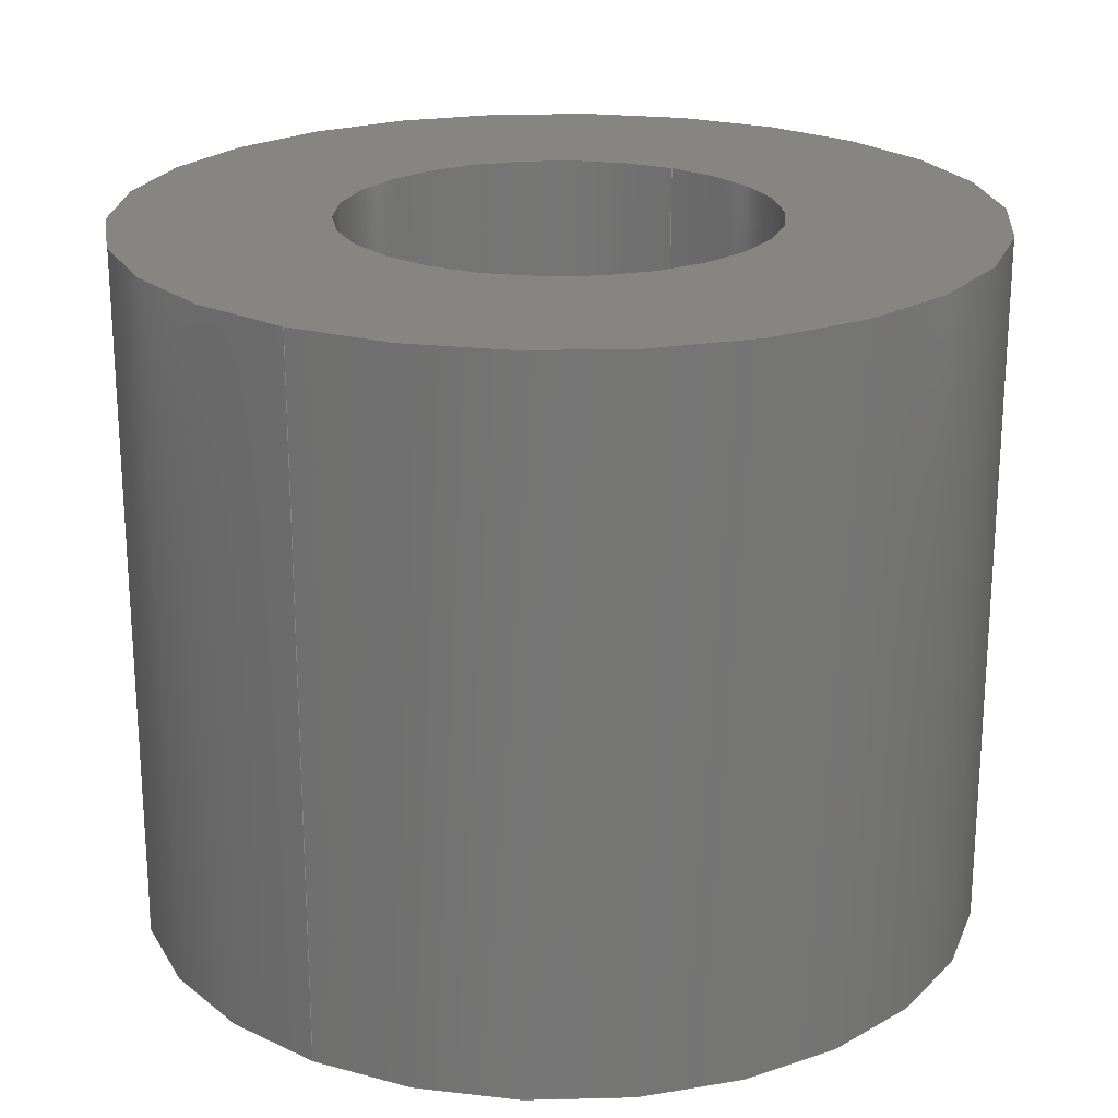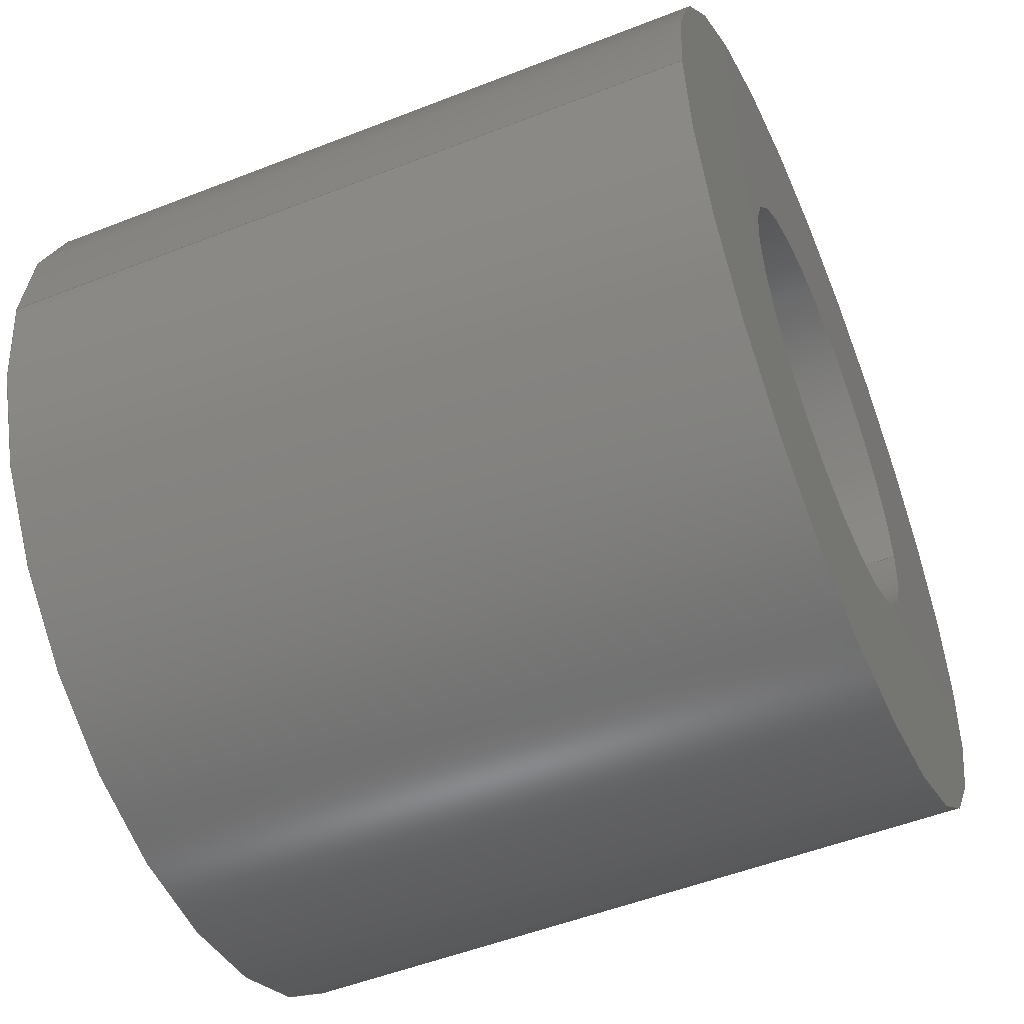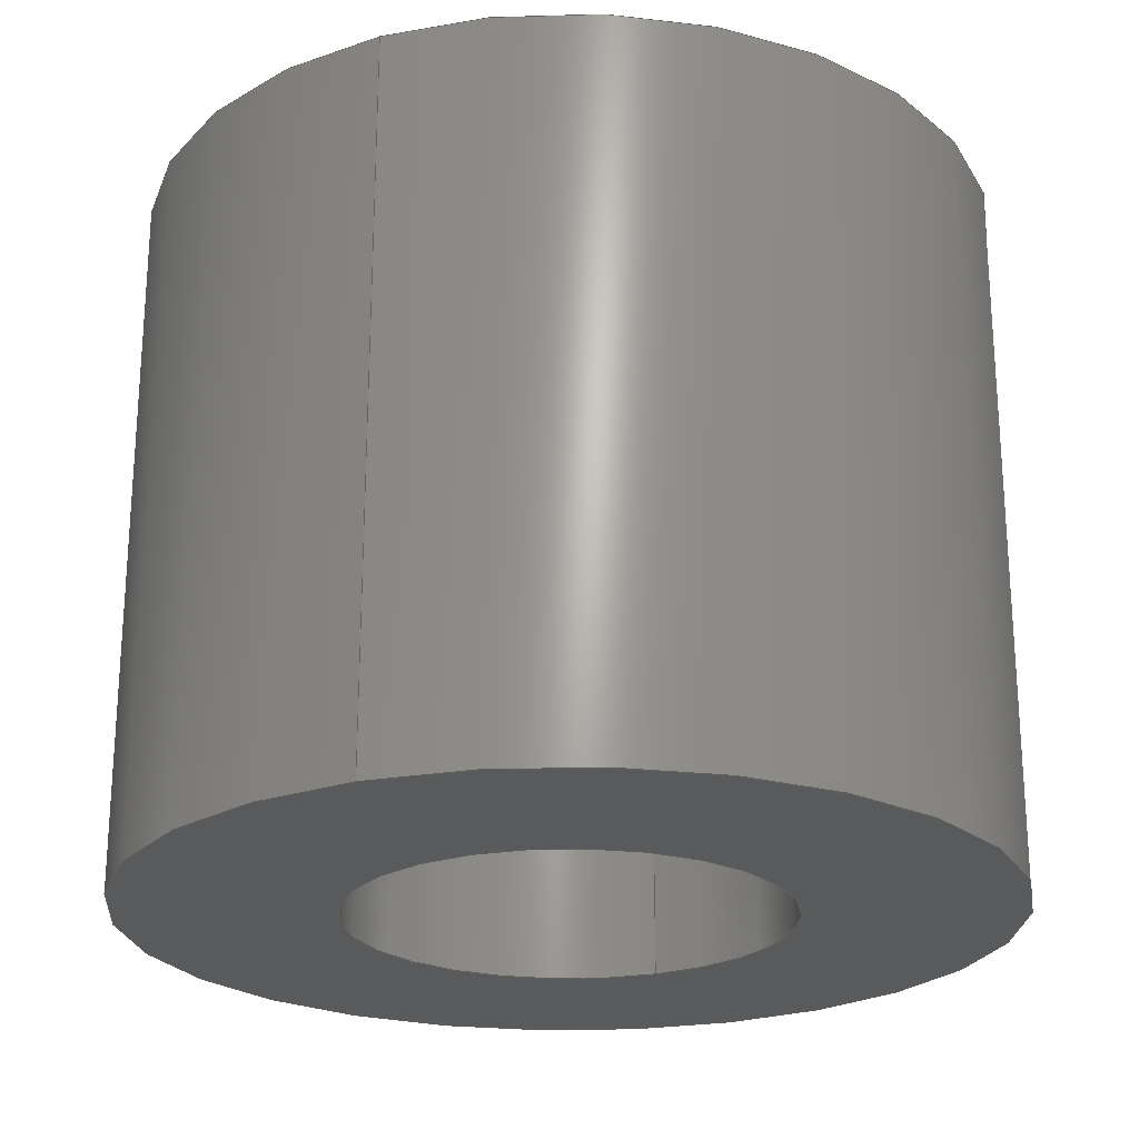
<metadata>
{"format":"step","ext":"step","renderer":"f3d","projection":"perspective","resolution":1024,"background":"white","views":[{"elev":22.0,"azim":122.1,"up":"+Z"},{"elev":-52.0,"azim":-67.0,"up":"+Y"},{"elev":-23.3,"azim":-66.5,"up":"+Z"}]}
</metadata>
<code>
ISO-10303-21;
DATA;
#1 = CIRCLE ( 'NONE', #96, 3.05 ) ;
#2 = PRODUCT_RELATED_PRODUCT_CATEGORY ( 'detail', '', ( #129 ) ) ;
#3 = CARTESIAN_POINT ( 'NONE',  ( 0, 0, 5 ) ) ;
#4 = DIRECTION ( 'NONE',  ( 0, 0, 1 ) ) ;
#5 = APPROVAL_PERSON_ORGANIZATION ( #245, #89, #58 ) ;
#6 = DIRECTION ( 'NONE',  ( 1, 0, 0 ) ) ;
#7 = PERSON_AND_ORGANIZATION_ROLE ( 'classification_officer' ) ;
#8 = DIRECTION ( 'NONE',  ( -1, 0, 0 ) ) ;
#9 = AXIS2_PLACEMENT_3D ( 'NONE', #221, #164, #67 ) ;
#10 = COORDINATED_UNIVERSAL_TIME_OFFSET ( 5, 30, .AHEAD. ) ;
#11 = CARTESIAN_POINT ( 'NONE',  ( 0, 0, 5 ) ) ;
#12 = ADVANCED_BREP_SHAPE_REPRESENTATION ( '10mm_Spacer.STEP_Default_sldprt', ( #43, #106 ), #121 ) ;
#13 = DIRECTION ( 'NONE',  ( 1, 0, 0 ) ) ;
#14 =( NAMED_UNIT ( * ) PLANE_ANGLE_UNIT ( ) SI_UNIT ( $, .RADIAN. ) );
#15 = EDGE_CURVE ( 'NONE', #59, #146, #107, .T. ) ;
#16 = PERSON_AND_ORGANIZATION ( #159, #22 ) ;
#17 = EDGE_CURVE ( 'NONE', #95, #153, #86, .T. ) ;
#18 = EDGE_LOOP ( 'NONE', ( #98, #237 ) ) ;
#19 = ORIENTED_EDGE ( 'NONE', *, *, #133, .T. ) ;
#20 = APPLICATION_CONTEXT ( 'configuration controlled 3d designs of mechanical parts and assemblies' ) ;
#21 = DATE_AND_TIME ( #31, #162 ) ;
#22 = ORGANIZATION ( 'UNSPECIFIED', 'UNSPECIFIED', '' ) ;
#23 = PERSON_AND_ORGANIZATION ( #159, #22 ) ;
#24 = DIRECTION ( 'NONE',  ( 0, 0, 1 ) ) ;
#25 = CARTESIAN_POINT ( 'NONE',  ( 6.05, 7.409e-16, 5 ) ) ;
#26 = CALENDAR_DATE ( 2020, 8, 12 ) ;
#27 = DIRECTION ( 'NONE',  ( 0, 0, 1 ) ) ;
#28 = AXIS2_PLACEMENT_3D ( 'NONE', #70, #24, #6 ) ;
#29 = DIRECTION ( 'NONE',  ( 0, 0, 1 ) ) ;
#30 = DIRECTION ( 'NONE',  ( 0, 0, -1 ) ) ;
#31 = CALENDAR_DATE ( 2020, 8, 12 ) ;
#32 = AXIS2_PLACEMENT_3D ( 'NONE', #226, #191, #243 ) ;
#33 = VERTEX_POINT ( 'NONE', #199 ) ;
#34 = DIRECTION ( 'NONE',  ( 1, 0, 0 ) ) ;
#35 = CIRCLE ( 'NONE', #9, 3.05 ) ;
#36 = EDGE_CURVE ( 'NONE', #153, #95, #41, .T. ) ;
#37 = CARTESIAN_POINT ( 'NONE',  ( 0, 0, 0 ) ) ;
#38 = ORIENTED_EDGE ( 'NONE', *, *, #163, .F. ) ;
#39 = VERTEX_POINT ( 'NONE', #47 ) ;
#40 = CALENDAR_DATE ( 2020, 8, 12 ) ;
#41 = CIRCLE ( 'NONE', #94, 6.05 ) ;
#42 = ADVANCED_FACE ( 'NONE', ( #238 ), #184, .F. ) ;
#43 = MANIFOLD_SOLID_BREP ( 'NONE', #49 ) ;
#44 = FACE_OUTER_BOUND ( 'NONE', #80, .T. ) ;
#45 = VECTOR ( 'NONE', #110, 1000 ) ;
#46 = FACE_BOUND ( 'NONE', #186, .T. ) ;
#47 = CARTESIAN_POINT ( 'NONE',  ( 6.05, 7.409e-16, -5 ) ) ;
#48 = DATE_AND_TIME ( #26, #203 ) ;
#49 = CLOSED_SHELL ( 'NONE', ( #42, #177, #63, #220, #150, #140 ) ) ;
#50 = CYLINDRICAL_SURFACE ( 'NONE', #155, 6.05 ) ;
#51 = CARTESIAN_POINT ( 'NONE',  ( -6.05, 0, 5 ) ) ;
#52 = FACE_OUTER_BOUND ( 'NONE', #75, .T. ) ;
#53 = CIRCLE ( 'NONE', #28, 3.05 ) ;
#54 = AXIS2_PLACEMENT_3D ( 'NONE', #85, #125, #198 ) ;
#55 = AXIS2_PLACEMENT_3D ( 'NONE', #11, #29, #72 ) ;
#56 = ORIENTED_EDGE ( 'NONE', *, *, #36, .F. ) ;
#57 = ORIENTED_EDGE ( 'NONE', *, *, #206, .T. ) ;
#58 = APPROVAL_ROLE ( '' ) ;
#59 = VERTEX_POINT ( 'NONE', #183 ) ;
#60 = COORDINATED_UNIVERSAL_TIME_OFFSET ( 5, 30, .AHEAD. ) ;
#61 = ORIENTED_EDGE ( 'NONE', *, *, #100, .T. ) ;
#62 = DATE_AND_TIME ( #40, #65 ) ;
#63 = ADVANCED_FACE ( 'NONE', ( #185, #46 ), #216, .T. ) ;
#64 = CALENDAR_DATE ( 2020, 8, 12 ) ;
#65 = LOCAL_TIME ( 12, 13, 52, #173 ) ;
#66 = DIRECTION ( 'NONE',  ( -1, 0, 0 ) ) ;
#67 = DIRECTION ( 'NONE',  ( 1, 0, 0 ) ) ;
#68 = CARTESIAN_POINT ( 'NONE',  ( 0, 0, 5 ) ) ;
#69 = SECURITY_CLASSIFICATION_LEVEL ( 'unclassified' ) ;
#70 = CARTESIAN_POINT ( 'NONE',  ( 0, 0, 5 ) ) ;
#71 = SECURITY_CLASSIFICATION ( '', '', #69 ) ;
#72 = DIRECTION ( 'NONE',  ( 1, 0, 0 ) ) ;
#73 = CC_DESIGN_PERSON_AND_ORGANIZATION_ASSIGNMENT ( #175, #81, ( #112 ) ) ;
#74 = PERSON_AND_ORGANIZATION_ROLE ( 'design_owner' ) ;
#75 = EDGE_LOOP ( 'NONE', ( #145, #136 ) ) ;
#76 = APPLICATION_PROTOCOL_DEFINITION ( 'international standard', 'config_control_design', 1994, #195 ) ;
#77 = FACE_BOUND ( 'NONE', #172, .T. ) ;
#78 = ORIENTED_EDGE ( 'NONE', *, *, #133, .F. ) ;
#79 = APPROVAL_DATE_TIME ( #248, #89 ) ;
#80 = EDGE_LOOP ( 'NONE', ( #38, #230, #192, #225 ) ) ;
#81 = PERSON_AND_ORGANIZATION_ROLE ( 'creator' ) ;
#82 = CIRCLE ( 'NONE', #138, 6.05 ) ;
#83 = CC_DESIGN_PERSON_AND_ORGANIZATION_ASSIGNMENT ( #214, #87, ( #112 ) ) ;
#84 = DIRECTION ( 'NONE',  ( 0, 0, -1 ) ) ;
#85 = CARTESIAN_POINT ( 'NONE',  ( 0, 0, 5 ) ) ;
#86 = CIRCLE ( 'NONE', #224, 6.05 ) ;
#87 = PERSON_AND_ORGANIZATION_ROLE ( 'design_supplier' ) ;
#88 = LINE ( 'NONE', #144, #45 ) ;
#89 = APPROVAL ( #227, 'UNSPECIFIED' ) ;
#90 = DIRECTION ( 'NONE',  ( 0, 0, 1 ) ) ;
#91 = SHAPE_DEFINITION_REPRESENTATION ( #232, #12 ) ;
#92 = CARTESIAN_POINT ( 'NONE',  ( 3.05, 3.735e-16, 5 ) ) ;
#93 = APPROVAL_PERSON_ORGANIZATION ( #23, #239, #197 ) ;
#94 = AXIS2_PLACEMENT_3D ( 'NONE', #68, #27, #128 ) ;
#95 = VERTEX_POINT ( 'NONE', #241 ) ;
#96 = AXIS2_PLACEMENT_3D ( 'NONE', #103, #4, #165 ) ;
#97 = APPLICATION_PROTOCOL_DEFINITION ( 'international standard', 'config_control_design', 1994, #20 ) ;
#98 = ORIENTED_EDGE ( 'NONE', *, *, #17, .T. ) ;
#99 = LOCAL_TIME ( 12, 13, 52, #102 ) ;
#100 = EDGE_CURVE ( 'NONE', #59, #33, #35, .T. ) ;
#101 = FACE_OUTER_BOUND ( 'NONE', #207, .T. ) ;
#102 = COORDINATED_UNIVERSAL_TIME_OFFSET ( 5, 30, .AHEAD. ) ;
#103 = CARTESIAN_POINT ( 'NONE',  ( 0, 0, -5 ) ) ;
#104 = UNCERTAINTY_MEASURE_WITH_UNIT (LENGTH_MEASURE( 1e-05 ), #187, 'distance_accuracy_value', 'NONE');
#105 = PERSON_AND_ORGANIZATION ( #159, #22 ) ;
#106 = AXIS2_PLACEMENT_3D ( 'NONE', #37, #149, #117 ) ;
#107 = LINE ( 'NONE', #92, #108 ) ;
#108 = VECTOR ( 'NONE', #111, 1000 ) ;
#109 = EDGE_CURVE ( 'NONE', #95, #126, #222, .T. ) ;
#110 = DIRECTION ( 'NONE',  ( 0, 0, -1 ) ) ;
#111 = DIRECTION ( 'NONE',  ( 0, 0, -1 ) ) ;
#112 = PRODUCT_DEFINITION_FORMATION_WITH_SPECIFIED_SOURCE ( 'ANY', '', #129, .NOT_KNOWN. ) ;
#113 = DIRECTION ( 'NONE',  ( 1, 0, 0 ) ) ;
#114 = CARTESIAN_POINT ( 'NONE',  ( 0, 0, -5 ) ) ;
#115 = LOCAL_TIME ( 12, 13, 52, #135 ) ;
#116 = ORIENTED_EDGE ( 'NONE', *, *, #109, .F. ) ;
#117 = DIRECTION ( 'NONE',  ( 1, 0, 0 ) ) ;
#118 = APPROVAL ( #156, 'UNSPECIFIED' ) ;
#119 = EDGE_LOOP ( 'NONE', ( #19, #168, #148, #249 ) ) ;
#120 = APPROVAL_DATE_TIME ( #62, #118 ) ;
#121 =( GEOMETRIC_REPRESENTATION_CONTEXT ( 3 ) GLOBAL_UNCERTAINTY_ASSIGNED_CONTEXT ( ( #104 ) ) GLOBAL_UNIT_ASSIGNED_CONTEXT ( ( #187, #14, #147 ) ) REPRESENTATION_CONTEXT ( 'NONE', 'WORKASPACE' ) );
#122 = APPROVAL_STATUS ( 'not_yet_approved' ) ;
#123 = DIRECTION ( 'NONE',  ( 0, 0, -1 ) ) ;
#124 = DATE_TIME_ROLE ( 'classification_date' ) ;
#125 = DIRECTION ( 'NONE',  ( 0, 0, -1 ) ) ;
#126 = VERTEX_POINT ( 'NONE', #235 ) ;
#127 = LINE ( 'NONE', #25, #190 ) ;
#128 = DIRECTION ( 'NONE',  ( 1, 0, 0 ) ) ;
#129 = PRODUCT ( '10mm_Spacer.STEP_Default_sldprt', '10mm_Spacer.STEP_Default_sldprt', '', ( #151 ) ) ;
#130 = AXIS2_PLACEMENT_3D ( 'NONE', #188, #205, #34 ) ;
#131 = DIRECTION ( 'NONE',  ( 0, 0, 1 ) ) ;
#132 = EDGE_CURVE ( 'NONE', #33, #189, #88, .T. ) ;
#133 = EDGE_CURVE ( 'NONE', #33, #59, #53, .T. ) ;
#134 = ORIENTED_EDGE ( 'NONE', *, *, #236, .T. ) ;
#135 = COORDINATED_UNIVERSAL_TIME_OFFSET ( 5, 30, .AHEAD. ) ;
#136 = ORIENTED_EDGE ( 'NONE', *, *, #236, .F. ) ;
#137 = ORIENTED_EDGE ( 'NONE', *, *, #132, .T. ) ;
#138 = AXIS2_PLACEMENT_3D ( 'NONE', #211, #244, #113 ) ;
#139 = FACE_OUTER_BOUND ( 'NONE', #228, .T. ) ;
#140 = ADVANCED_FACE ( 'NONE', ( #101 ), #180, .F. ) ;
#141 = CARTESIAN_POINT ( 'NONE',  ( 3.05, 3.735e-16, -5 ) ) ;
#142 = DIRECTION ( 'NONE',  ( 0, 0, -1 ) ) ;
#143 = CC_DESIGN_APPROVAL ( #89, ( #201 ) ) ;
#144 = CARTESIAN_POINT ( 'NONE',  ( -3.05, 0, 5 ) ) ;
#145 = ORIENTED_EDGE ( 'NONE', *, *, #218, .F. ) ;
#146 = VERTEX_POINT ( 'NONE', #141 ) ;
#147 =( NAMED_UNIT ( * ) SI_UNIT ( $, .STERADIAN. ) SOLID_ANGLE_UNIT ( ) );
#148 = ORIENTED_EDGE ( 'NONE', *, *, #176, .F. ) ;
#149 = DIRECTION ( 'NONE',  ( 0, 0, 1 ) ) ;
#150 = ADVANCED_FACE ( 'NONE', ( #44 ), #50, .T. ) ;
#151 = MECHANICAL_CONTEXT ( 'NONE', #195, 'mechanical' ) ;
#152 = PERSON_AND_ORGANIZATION ( #159, #22 ) ;
#153 = VERTEX_POINT ( 'NONE', #234 ) ;
#154 = AXIS2_PLACEMENT_3D ( 'NONE', #217, #202, #66 ) ;
#155 = AXIS2_PLACEMENT_3D ( 'NONE', #182, #123, #8 ) ;
#156 = APPROVAL_STATUS ( 'not_yet_approved' ) ;
#157 = CC_DESIGN_DATE_AND_TIME_ASSIGNMENT ( #21, #212, ( #201 ) ) ;
#158 = PERSON_AND_ORGANIZATION ( #159, #22 ) ;
#159 = PERSON ( 'UNSPECIFIED', 'UNSPECIFIED', 'UNSPECIFIED', ('UNSPECIFIED'), ('UNSPECIFIED'), ('UNSPECIFIED') ) ;
#160 = DESIGN_CONTEXT ( 'detailed design', #20, 'design' ) ;
#161 = DIRECTION ( 'NONE',  ( -1, 0, 0 ) ) ;
#162 = LOCAL_TIME ( 12, 13, 52, #60 ) ;
#163 = EDGE_CURVE ( 'NONE', #153, #39, #127, .T. ) ;
#164 = DIRECTION ( 'NONE',  ( 0, 0, 1 ) ) ;
#165 = DIRECTION ( 'NONE',  ( 1, 0, 0 ) ) ;
#166 = DIRECTION ( 'NONE',  ( 1, 0, 0 ) ) ;
#167 = CARTESIAN_POINT ( 'NONE',  ( 0, 0, 5 ) ) ;
#168 = ORIENTED_EDGE ( 'NONE', *, *, #15, .T. ) ;
#169 = CARTESIAN_POINT ( 'NONE',  ( -3.05, 0, -5 ) ) ;
#170 = ORIENTED_EDGE ( 'NONE', *, *, #163, .T. ) ;
#171 = CALENDAR_DATE ( 2020, 8, 12 ) ;
#172 = EDGE_LOOP ( 'NONE', ( #209, #57 ) ) ;
#173 = COORDINATED_UNIVERSAL_TIME_OFFSET ( 5, 30, .AHEAD. ) ;
#174 = CIRCLE ( 'NONE', #194, 6.05 ) ;
#175 = PERSON_AND_ORGANIZATION ( #159, #22 ) ;
#176 = EDGE_CURVE ( 'NONE', #189, #146, #1, .T. ) ;
#177 = ADVANCED_FACE ( 'NONE', ( #139 ), #215, .T. ) ;
#178 = APPROVAL_PERSON_ORGANIZATION ( #158, #118, #213 ) ;
#179 = DATE_AND_TIME ( #64, #99 ) ;
#180 = CYLINDRICAL_SURFACE ( 'NONE', #219, 3.05 ) ;
#181 = APPROVAL_DATE_TIME ( #48, #239 ) ;
#182 = CARTESIAN_POINT ( 'NONE',  ( 0, 0, 5 ) ) ;
#183 = CARTESIAN_POINT ( 'NONE',  ( 3.05, 3.735e-16, 5 ) ) ;
#184 = CYLINDRICAL_SURFACE ( 'NONE', #154, 3.05 ) ;
#185 = FACE_OUTER_BOUND ( 'NONE', #18, .T. ) ;
#186 = EDGE_LOOP ( 'NONE', ( #78, #242 ) ) ;
#187 =( LENGTH_UNIT ( ) NAMED_UNIT ( * ) SI_UNIT ( .MILLI., .METRE. ) );
#188 = CARTESIAN_POINT ( 'NONE',  ( 0, 0, -5 ) ) ;
#189 = VERTEX_POINT ( 'NONE', #169 ) ;
#190 = VECTOR ( 'NONE', #30, 1000 ) ;
#191 = DIRECTION ( 'NONE',  ( 0, 0, 1 ) ) ;
#192 = ORIENTED_EDGE ( 'NONE', *, *, #109, .T. ) ;
#193 = CIRCLE ( 'NONE', #32, 3.05 ) ;
#194 = AXIS2_PLACEMENT_3D ( 'NONE', #114, #131, #13 ) ;
#195 = APPLICATION_CONTEXT ( 'configuration controlled 3d designs of mechanical parts and assemblies' ) ;
#196 = ORIENTED_EDGE ( 'NONE', *, *, #15, .F. ) ;
#197 = APPROVAL_ROLE ( '' ) ;
#198 = DIRECTION ( 'NONE',  ( -1, 0, 0 ) ) ;
#199 = CARTESIAN_POINT ( 'NONE',  ( -3.05, 0, 5 ) ) ;
#200 = CC_DESIGN_PERSON_AND_ORGANIZATION_ASSIGNMENT ( #152, #229, ( #201 ) ) ;
#201 = PRODUCT_DEFINITION ( 'UNKNOWN', '', #112, #160 ) ;
#202 = DIRECTION ( 'NONE',  ( 0, 0, -1 ) ) ;
#203 = LOCAL_TIME ( 12, 13, 52, #10 ) ;
#204 = CC_DESIGN_APPROVAL ( #118, ( #112 ) ) ;
#205 = DIRECTION ( 'NONE',  ( 0, 0, 1 ) ) ;
#206 = EDGE_CURVE ( 'NONE', #146, #189, #193, .T. ) ;
#207 = EDGE_LOOP ( 'NONE', ( #196, #61, #137, #223 ) ) ;
#208 = PLANE ( 'NONE',  #130 ) ;
#209 = ORIENTED_EDGE ( 'NONE', *, *, #176, .T. ) ;
#210 = CC_DESIGN_APPROVAL ( #239, ( #71 ) ) ;
#211 = CARTESIAN_POINT ( 'NONE',  ( 0, 0, -5 ) ) ;
#212 = DATE_TIME_ROLE ( 'creation_date' ) ;
#213 = APPROVAL_ROLE ( '' ) ;
#214 = PERSON_AND_ORGANIZATION ( #159, #22 ) ;
#215 = CYLINDRICAL_SURFACE ( 'NONE', #54, 6.05 ) ;
#216 = PLANE ( 'NONE',  #55 ) ;
#217 = CARTESIAN_POINT ( 'NONE',  ( 0, 0, 5 ) ) ;
#218 = EDGE_CURVE ( 'NONE', #126, #39, #174, .T. ) ;
#219 = AXIS2_PLACEMENT_3D ( 'NONE', #3, #84, #161 ) ;
#220 = ADVANCED_FACE ( 'NONE', ( #52, #77 ), #208, .F. ) ;
#221 = CARTESIAN_POINT ( 'NONE',  ( 0, 0, 5 ) ) ;
#222 = LINE ( 'NONE', #51, #247 ) ;
#223 = ORIENTED_EDGE ( 'NONE', *, *, #206, .F. ) ;
#224 = AXIS2_PLACEMENT_3D ( 'NONE', #167, #90, #166 ) ;
#225 = ORIENTED_EDGE ( 'NONE', *, *, #218, .T. ) ;
#226 = CARTESIAN_POINT ( 'NONE',  ( 0, 0, -5 ) ) ;
#227 = APPROVAL_STATUS ( 'not_yet_approved' ) ;
#228 = EDGE_LOOP ( 'NONE', ( #56, #170, #134, #116 ) ) ;
#229 = PERSON_AND_ORGANIZATION_ROLE ( 'creator' ) ;
#230 = ORIENTED_EDGE ( 'NONE', *, *, #17, .F. ) ;
#231 = CC_DESIGN_DATE_AND_TIME_ASSIGNMENT ( #179, #124, ( #71 ) ) ;
#232 = PRODUCT_DEFINITION_SHAPE ( 'NONE', 'NONE',  #201 ) ;
#233 = CC_DESIGN_PERSON_AND_ORGANIZATION_ASSIGNMENT ( #105, #7, ( #71 ) ) ;
#234 = CARTESIAN_POINT ( 'NONE',  ( 6.05, 7.409e-16, 5 ) ) ;
#235 = CARTESIAN_POINT ( 'NONE',  ( -6.05, 0, -5 ) ) ;
#236 = EDGE_CURVE ( 'NONE', #39, #126, #82, .T. ) ;
#237 = ORIENTED_EDGE ( 'NONE', *, *, #36, .T. ) ;
#238 = FACE_OUTER_BOUND ( 'NONE', #119, .T. ) ;
#239 = APPROVAL ( #122, 'UNSPECIFIED' ) ;
#240 = CC_DESIGN_SECURITY_CLASSIFICATION ( #71, ( #112 ) ) ;
#241 = CARTESIAN_POINT ( 'NONE',  ( -6.05, 0, 5 ) ) ;
#242 = ORIENTED_EDGE ( 'NONE', *, *, #100, .F. ) ;
#243 = DIRECTION ( 'NONE',  ( 1, 0, 0 ) ) ;
#244 = DIRECTION ( 'NONE',  ( 0, 0, 1 ) ) ;
#245 = PERSON_AND_ORGANIZATION ( #159, #22 ) ;
#246 = CC_DESIGN_PERSON_AND_ORGANIZATION_ASSIGNMENT ( #16, #74, ( #129 ) ) ;
#247 = VECTOR ( 'NONE', #142, 1000 ) ;
#248 = DATE_AND_TIME ( #171, #115 ) ;
#249 = ORIENTED_EDGE ( 'NONE', *, *, #132, .F. ) ;
ENDSEC;
END-ISO-10303-21;

</code>
